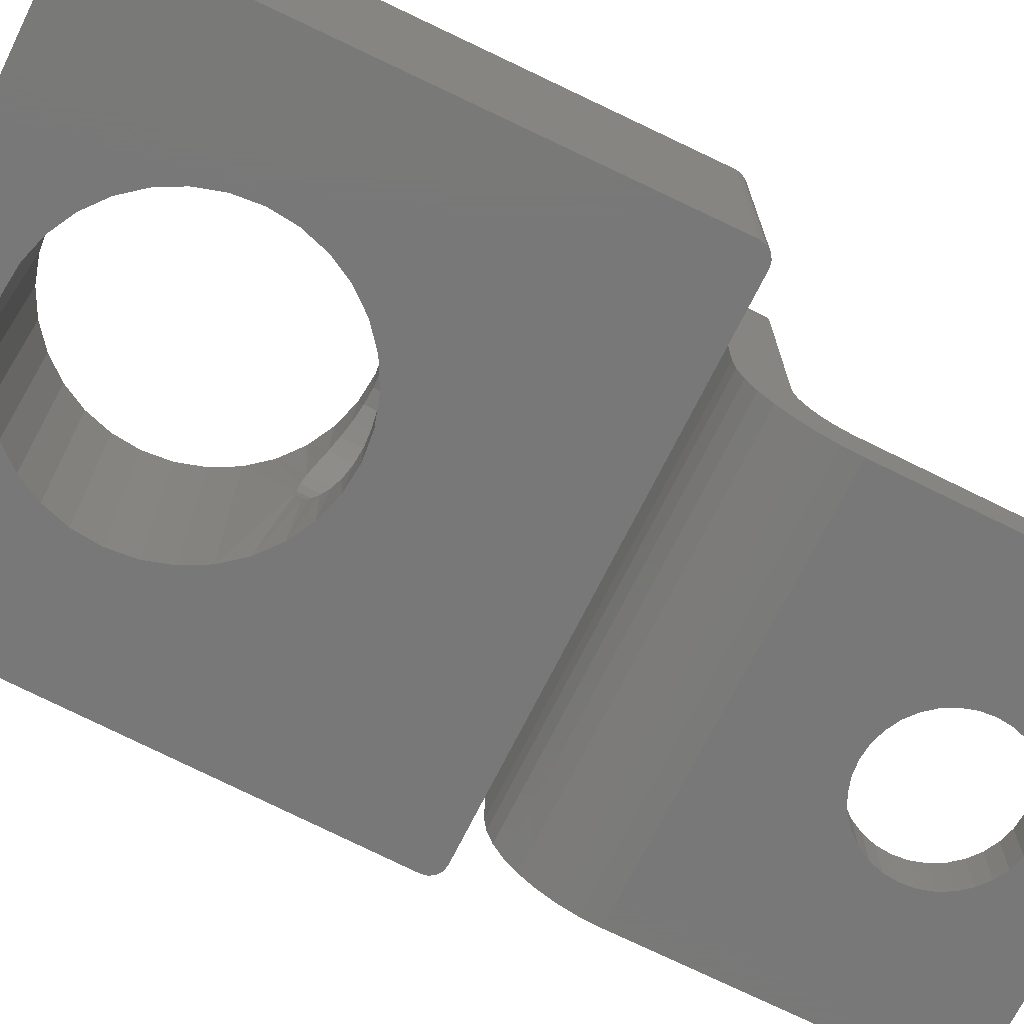
<metadata>
{"format":"stl","ext":"stl","renderer":"f3d","projection":"perspective","resolution":1024,"background":"white","views":[{"elev":-71.4,"azim":63.6,"up":"+Z"}]}
</metadata>
<code>
# stl→obj: 436 verts, 880 faces
v -16.01 -51.5 23.5
v -16.01 -51.5 8.5
v 16.01 -51.5 8.5
v -16.39 -51.42 8.5
v -16.39 -51.42 23.5
v -16.72 -51.21 8.5
v -16.72 -51.21 23.5
v -16.93 -50.89 8.5
v -16.93 -50.89 23.5
v -17.01 -50.51 8.5
v -17.01 -50.52 23.5
v -1.756 -47.33 8.5
v 0 -47.5 8.5
v 0 -47.5 23.5
v -1.756 -47.33 23.5
v -3.444 -46.81 8.5
v -3.444 -46.81 23.5
v -7.483 -43.5 8.5
v -7.483 -43.5 23.5
v -5 -45.98 8.5
v -5 -45.98 23.5
v -6.364 -44.86 8.5
v -6.364 -44.86 23.5
v -8.315 -41.94 8.5
v -8.315 -41.94 23.5
v -8.827 -40.26 8.5
v -8.827 -40.26 23.5
v -9 -38.5 8.5
v -9 -38.5 23.5
v -8.827 -36.74 8.5
v -8.827 -36.74 23.5
v -17.48 -18.01 8.5
v -8.315 -35.06 8.5
v -8.315 -35.06 23.5
v -17.48 -18.02 23.5
v -7.483 -33.5 8.5
v -7.483 -33.5 23.5
v -5 -31.02 16
v -6.364 -32.14 8.5
v -6.364 -32.14 23.5
v -4.902 -30.95 16.98
v -4.902 -30.95 15.02
v -5 -31.02 23.5
v -4.613 -30.77 17.93
v -5 -31.02 8.5
v -4.613 -30.77 14.07
v -4.145 -30.51 18.8
v -4.144 -30.51 13.21
v -3.542 -30.23 19.53
v -3.541 -30.23 12.47
v -3.444 -30.18 23.5
v -3.444 -30.18 8.5
v -2.807 -29.95 20.14
v -2.807 -29.95 11.86
v -1.756 -29.67 23.5
v -1.756 -29.67 8.5
v -1.938 -29.71 20.61
v -1.937 -29.71 11.39
v -0.98 -29.55 20.9
v -0.979 -29.55 11.1
v 0 -29.5 23.5
v 0 -29.5 8.5
v 0 -29.5 21
v 0 -29.5 11
v -5 -19.5 16
v -4.904 -19.5 16.98
v -4.904 -19.5 15.03
v -4.619 -19.5 17.91
v -4.619 -19.5 14.09
v -4.157 -19.5 18.78
v -4.157 -19.5 13.22
v -3.536 -19.5 19.54
v -3.536 -19.5 12.46
v -2.778 -19.5 20.16
v -2.778 -19.5 11.84
v -1.913 -19.5 20.62
v -1.913 -19.5 11.38
v -0.975 -19.5 20.9
v -0.975 -19.5 11.1
v -16.48 -17 8.5
v -16.48 -17 23.5
v 0 -19.5 11
v 0 -19.5 21
v 16.48 -17 8.5
v 16.48 -17 23.5
v 0 -19.5 13.25
v -1.052 -19.5 13.46
v -1.528 -19.5 13.71
v -0.536 -19.5 13.3
v -1.945 -19.5 14.05
v -2.287 -19.5 14.47
v -2.541 -19.5 14.95
v -2.697 -19.5 15.46
v -2.75 -19.5 16
v -2.697 -19.5 16.54
v -2.541 -19.5 17.05
v -2.287 -19.5 17.53
v -1.945 -19.5 17.95
v -1.528 -19.5 18.29
v -1.052 -19.5 18.54
v -0.536 -19.5 18.7
v 0 -19.5 18.75
v 0 -17 13.25
v -1.052 -17 13.46
v -1.528 -17 13.71
v -1.945 -17 14.05
v -2.287 -17 14.47
v -2.541 -17 14.95
v -2.697 -17 15.46
v -2.75 -17 16
v -2.697 -17 16.54
v -2.541 -17 17.05
v -2.287 -17 17.53
v -1.945 -17 17.95
v -1.528 -17 18.29
v -1.052 -17 18.54
v -0.536 -17 18.7
v 0 -17 18.75
v -17.41 -17.63 8.5
v -0.536 -17 13.3
v -17.41 -17.63 23.5
v -17.2 -17.3 23.5
v -17.2 -17.3 8.5
v -16.87 -17.08 8.5
v -16.87 -17.08 23.5
v 16.01 -51.5 23.5
v 16.39 -51.42 23.5
v 16.39 -51.42 8.5
v 16.72 -51.21 8.5
v 16.72 -51.21 23.5
v 16.93 -50.89 8.5
v 16.93 -50.89 23.5
v 17.01 -50.51 8.5
v 17.01 -50.51 23.5
v 1.756 -47.33 8.5
v 1.756 -47.33 23.5
v 3.444 -46.81 8.5
v 3.444 -46.81 23.5
v 7.483 -43.5 8.5
v 7.483 -43.5 23.5
v 5 -45.98 8.5
v 5 -45.98 23.5
v 6.364 -44.86 8.5
v 6.364 -44.86 23.5
v 8.315 -41.94 8.5
v 8.315 -41.94 23.5
v 8.827 -40.26 8.5
v 8.827 -40.26 23.5
v 9 -38.5 8.5
v 9 -38.5 23.5
v 8.827 -36.74 8.5
v 8.827 -36.74 23.5
v 17.48 -18 23.5
v 8.315 -35.06 23.5
v 8.315 -35.06 8.5
v 17.48 -18.01 8.5
v 7.483 -33.5 23.5
v 7.483 -33.5 8.5
v 5 -31.02 16
v 6.364 -32.14 8.5
v 6.364 -32.14 23.5
v 4.902 -30.95 15.02
v 4.902 -30.95 16.98
v 4.613 -30.77 14.07
v 5 -31.02 8.5
v 4.613 -30.77 17.93
v 5 -31.02 23.5
v 4.145 -30.51 13.21
v 4.144 -30.51 18.8
v 3.542 -30.23 12.47
v 3.541 -30.23 19.53
v 3.444 -30.18 8.5
v 3.444 -30.18 23.5
v 2.807 -29.95 11.86
v 2.807 -29.95 20.14
v 1.756 -29.67 8.5
v 1.756 -29.67 23.5
v 1.938 -29.71 11.39
v 1.937 -29.71 20.61
v 0.98 -29.55 11.1
v 0.979 -29.55 20.9
v 5 -19.5 16
v 4.904 -19.5 15.03
v 4.904 -19.5 16.98
v 4.619 -19.5 14.09
v 4.619 -19.5 17.91
v 4.157 -19.5 13.22
v 4.157 -19.5 18.78
v 3.536 -19.5 12.46
v 3.536 -19.5 19.54
v 2.778 -19.5 11.84
v 2.778 -19.5 20.16
v 1.913 -19.5 11.38
v 1.913 -19.5 20.62
v 0.975 -19.5 11.1
v 0.975 -19.5 20.9
v 0.537 -19.5 13.3
v 1.052 -19.5 13.46
v 1.945 -19.5 14.05
v 1.528 -19.5 13.71
v 2.287 -19.5 14.47
v 2.541 -19.5 14.95
v 2.697 -19.5 15.46
v 2.75 -19.5 16
v 2.697 -19.5 16.54
v 2.541 -19.5 17.05
v 2.287 -19.5 17.53
v 1.945 -19.5 17.95
v 1.528 -19.5 18.29
v 1.052 -19.5 18.54
v 0.537 -19.5 18.7
v 0.537 -17 13.3
v 1.052 -17 13.46
v 1.528 -17 13.71
v 1.945 -17 14.05
v 2.287 -17 14.47
v 2.541 -17 14.95
v 2.697 -17 15.46
v 2.75 -17 16
v 2.697 -17 16.54
v 2.541 -17 17.05
v 2.287 -17 17.53
v 1.945 -17 17.95
v 1.528 -17 18.29
v 1.052 -17 18.54
v 0.537 -17 18.7
v 17.41 -17.63 8.5
v 17.41 -17.63 23.5
v 17.2 -17.3 23.5
v 17.2 -17.3 8.5
v 16.87 -17.08 23.5
v 16.87 -17.08 8.5
v 0 -17 14.5
v -12.5 -17 6
v -0.574 -17 14.61
v 12.5 -17 6
v 0.574 -17 14.61
v -1.061 -17 14.94
v -12.5 -17 18
v -1.386 -17 15.43
v -1.5 -17 16
v -1.386 -17 16.57
v -9.5 -17 21
v -1.061 -17 17.06
v -0.574 -17 17.39
v 0 -17 17.5
v -12.44 -17 18.59
v -12.27 -17 19.15
v 9.5 -17 21
v -11.99 -17 19.67
v -11.62 -17 20.12
v -11.17 -17 20.49
v -10.65 -17 20.77
v -10.09 -17 20.94
v 12.5 -16.89 4.829
v -12.5 -16.89 4.829
v 12.5 -16.54 3.704
v -12.5 -16.54 3.704
v -12.5 -15.99 2.667
v 12.5 -15.99 2.667
v -12.5 -14 6
v -0.574 -14 14.61
v -1.061 -14 14.94
v -1.386 -14 15.43
v -1.5 -14 16
v -1.386 -14 16.57
v -1.061 -14 17.06
v -0.574 -14 17.39
v 0 -14 17.5
v -12.44 -14 18.59
v -12.27 -14 19.15
v -11.99 -14 19.67
v -11.17 -14 20.49
v -10.65 -14 20.77
v -10.09 -14 20.94
v -9.5 -14 21
v -12.5 -13.94 5.415
v -12.5 -15.24 1.757
v 12.5 -15.24 1.757
v -12.5 -13.49 4.333
v -12.5 -14 18
v 0 -14 14.5
v -11.62 -14 20.12
v -12.5 -13.12 3.879
v -12.5 -13.77 4.852
v 12.5 -14.33 1.011
v -12.5 -14.33 1.011
v -12.5 -12.67 3.506
v 12.5 -14 6
v 9.5 -14 21
v 12.5 -13.77 4.852
v 12.5 -13.3 0.457
v -12.5 -13.3 0.457
v 12.5 -13.49 4.333
v 12.5 -13.12 3.879
v 12.5 -12.67 3.506
v -12.5 -12.15 3.228
v -12.5 -12.17 0.115
v 12.5 -12.17 0.115
v -12.5 -11.59 3.058
v 12.5 -12.15 3.228
v 12.5 -11.59 3.058
v -12.5 -11 3
v -12.5 -11 0
v 12.5 -11 0
v -0.878 -4.414 0
v 0 -4.5 0
v 0 -4.5 3
v -0.878 -4.414 3
v -1.722 -4.157 0
v -1.722 -4.157 3
v -2.5 -3.742 0
v -2.5 -3.742 3
v -3.182 -3.182 0
v -3.182 -3.182 3
v -12.5 5 3
v -3.742 -2.5 0
v -3.742 -2.5 3
v -4.157 -1.722 0
v -4.157 -1.722 3
v -4.414 -0.878 0
v -4.414 -0.878 3
v -12.5 5 0
v -4.5 0 3
v -4.5 0 0
v -4.414 0.878 3
v -4.414 0.878 0
v -4.157 1.722 0
v -4.157 1.722 3
v -3.742 2.5 0
v -3.742 2.5 3
v -3.182 3.182 3
v -3.182 3.182 0
v -2.5 3.742 3
v -2.5 3.742 0
v -1.722 4.157 0
v -1.722 4.157 3
v -0.878 4.414 0
v -0.878 4.414 3
v 0 4.5 0
v 0 4.5 3
v -9.5 8 0
v -9.5 8 3
v -12.44 5.585 0
v -12.44 5.585 3
v -12.27 6.148 0
v -12.27 6.148 3
v -11.99 6.667 0
v -11.99 6.667 3
v -11.62 7.121 0
v -11.62 7.121 3
v -11.17 7.494 3
v -11.17 7.494 0
v -10.65 7.772 0
v -10.65 7.772 3
v -10.09 7.942 0
v -10.09 7.942 3
v 9.5 8 3
v 1.061 -17 14.94
v 12.5 -17 18
v 1.386 -17 15.43
v 1.5 -17 16
v 1.386 -17 16.57
v 1.061 -17 17.06
v 0.574 -17 17.39
v 12.44 -17 18.59
v 12.27 -17 19.15
v 11.99 -17 19.67
v 11.62 -17 20.12
v 11.17 -17 20.49
v 10.65 -17 20.77
v 10.09 -17 20.94
v 0.574 -14 14.61
v 1.061 -14 14.94
v 1.5 -14 16
v 1.386 -14 16.57
v 1.061 -14 17.06
v 0.574 -14 17.39
v 12.5 -14 18
v 12.44 -14 18.59
v 12.27 -14 19.15
v 11.99 -14 19.67
v 11.62 -14 20.12
v 11.17 -14 20.49
v 10.65 -14 20.77
v 12.5 -13.94 5.415
v 1.386 -14 15.43
v 10.09 -14 20.94
v 12.5 -11 3
v 0.878 -4.414 0
v 0.878 -4.414 3
v 1.722 -4.157 0
v 1.722 -4.157 3
v 2.5 -3.742 0
v 2.5 -3.742 3
v 3.182 -3.182 0
v 3.182 -3.182 3
v 12.5 5 0
v 3.742 -2.5 0
v 3.742 -2.5 3
v 4.157 -1.722 0
v 4.157 -1.722 3
v 4.414 -0.878 0
v 4.414 -0.878 3
v 12.5 5 3
v 4.5 0 3
v 4.5 0 0
v 4.414 0.878 3
v 4.414 0.878 0
v 4.157 1.722 0
v 4.157 1.722 3
v 3.742 2.5 0
v 3.742 2.5 3
v 3.182 3.182 3
v 3.182 3.182 0
v 2.5 3.742 3
v 2.5 3.742 0
v 1.722 4.157 3
v 1.722 4.157 0
v 0.878 4.414 0
v 0.878 4.414 3
v 9.5 8 0
v 12.44 5.585 3
v 12.44 5.585 0
v 12.27 6.148 3
v 12.27 6.148 0
v 11.99 6.667 3
v 11.99 6.667 0
v 11.62 7.121 3
v 11.62 7.121 0
v 11.17 7.494 0
v 11.17 7.494 3
v 10.65 7.772 3
v 10.65 7.772 0
v 10.09 7.942 3
v 10.09 7.942 0
f 1 2 3
f 1 4 2
f 1 5 4
f 6 2 4
f 5 1 7
f 5 6 4
f 5 7 6
f 2 6 8
f 9 7 1
f 6 7 8
f 8 7 9
f 8 10 2
f 1 11 9
f 10 8 9
f 9 11 10
f 2 12 13
f 14 15 1
f 2 16 12
f 15 17 1
f 18 2 10
f 11 1 19
f 2 20 16
f 17 21 1
f 20 2 22
f 23 1 21
f 13 14 12
f 15 12 14
f 16 12 15
f 17 16 15
f 2 18 22
f 23 19 1
f 20 16 17
f 21 20 17
f 22 20 21
f 10 24 18
f 19 25 11
f 22 21 23
f 18 22 23
f 26 24 10
f 11 25 27
f 19 18 23
f 10 28 26
f 27 29 11
f 24 18 19
f 25 24 19
f 30 28 10
f 11 29 31
f 25 26 24
f 27 26 25
f 32 10 11
f 28 26 27
f 29 28 27
f 30 28 29
f 31 30 29
f 33 30 31
f 33 31 34
f 10 32 30
f 31 35 11
f 33 34 36
f 37 36 34
f 36 38 37
f 38 36 39
f 40 37 38
f 40 38 41
f 42 38 39
f 43 40 44
f 39 45 46
f 40 41 44
f 42 39 46
f 47 43 44
f 46 45 48
f 49 43 47
f 48 45 50
f 51 43 49
f 45 52 50
f 51 49 53
f 52 54 50
f 32 33 30
f 31 34 35
f 55 51 53
f 52 56 54
f 57 55 53
f 56 58 54
f 55 57 59
f 60 58 56
f 61 55 59
f 62 60 56
f 61 59 63
f 60 62 64
f 32 36 33
f 34 37 35
f 11 35 32
f 32 39 36
f 37 40 35
f 38 41 65
f 65 42 38
f 66 41 44
f 42 67 46
f 32 45 39
f 40 43 35
f 68 44 47
f 69 48 46
f 70 47 49
f 50 48 71
f 49 53 72
f 73 54 50
f 53 57 74
f 54 75 58
f 59 76 57
f 77 60 58
f 59 63 78
f 60 79 64
f 45 80 52
f 51 81 43
f 80 56 52
f 51 55 81
f 80 62 56
f 55 61 81
f 41 66 65
f 42 65 67
f 44 68 66
f 46 67 69
f 47 70 68
f 48 69 71
f 49 72 70
f 50 71 73
f 53 74 72
f 54 73 75
f 57 76 74
f 58 75 77
f 59 78 76
f 60 77 79
f 79 82 64
f 63 83 78
f 80 45 32
f 35 43 81
f 80 84 62
f 61 85 81
f 79 86 82
f 77 87 79
f 75 88 77
f 86 79 89
f 87 89 79
f 73 90 75
f 77 88 87
f 88 75 90
f 73 71 90
f 71 91 90
f 92 71 69
f 91 71 92
f 69 93 92
f 93 69 67
f 67 94 93
f 94 67 65
f 65 66 94
f 95 94 66
f 95 66 96
f 96 66 68
f 97 96 68
f 97 68 70
f 98 97 70
f 72 98 70
f 99 98 74
f 74 100 99
f 74 98 72
f 101 100 78
f 83 102 101
f 100 74 76
f 100 76 78
f 78 83 101
f 89 86 103
f 104 87 89
f 87 105 88
f 106 90 88
f 90 91 107
f 108 91 92
f 92 93 109
f 110 93 94
f 94 95 111
f 112 95 96
f 96 97 113
f 114 97 98
f 98 99 115
f 116 99 100
f 100 101 117
f 118 101 102
f 119 32 35
f 89 103 120
f 89 120 104
f 87 104 105
f 88 105 106
f 90 107 106
f 91 108 107
f 92 109 108
f 93 110 109
f 94 111 110
f 95 112 111
f 96 113 112
f 97 114 113
f 98 115 114
f 99 116 115
f 100 117 116
f 101 118 117
f 35 121 119
f 32 119 80
f 81 121 35
f 121 122 119
f 122 123 119
f 119 123 80
f 81 122 121
f 122 124 123
f 122 125 124
f 123 124 80
f 81 125 122
f 125 80 124
f 125 81 80
f 80 103 84
f 120 103 80
f 80 104 120
f 3 126 1
f 127 126 3
f 3 128 127
f 128 3 129
f 130 126 127
f 128 130 127
f 129 130 128
f 131 129 3
f 126 130 132
f 132 130 129
f 132 129 131
f 3 133 131
f 132 134 126
f 134 132 131
f 134 131 133
f 3 2 13
f 14 1 126
f 13 135 3
f 126 136 14
f 3 135 137
f 138 136 126
f 133 3 139
f 140 126 134
f 3 137 141
f 142 138 126
f 3 141 143
f 144 142 126
f 14 13 136
f 13 135 136
f 136 135 138
f 135 137 138
f 3 143 139
f 140 144 126
f 138 137 142
f 141 142 137
f 142 141 144
f 133 139 145
f 146 140 134
f 141 143 144
f 144 143 140
f 133 145 147
f 148 146 134
f 143 139 140
f 147 149 133
f 134 150 148
f 140 139 146
f 145 146 139
f 151 133 149
f 150 134 152
f 146 145 148
f 145 147 148
f 153 134 133
f 148 147 150
f 147 149 150
f 151 150 149
f 151 152 150
f 151 154 152
f 155 154 151
f 133 151 156
f 153 152 134
f 154 155 157
f 155 158 157
f 158 157 159
f 158 159 160
f 159 157 161
f 160 159 162
f 161 163 159
f 164 165 160
f 166 161 167
f 160 162 164
f 161 166 163
f 165 164 168
f 166 167 169
f 165 168 170
f 167 171 169
f 170 172 165
f 171 167 173
f 172 170 174
f 173 175 171
f 156 151 155
f 176 172 174
f 177 175 173
f 154 152 153
f 178 176 174
f 179 175 177
f 176 178 180
f 179 177 181
f 176 180 62
f 177 61 181
f 64 62 180
f 63 181 61
f 158 156 155
f 154 153 157
f 133 156 153
f 156 158 160
f 161 157 153
f 159 162 182
f 182 163 159
f 183 162 164
f 163 184 166
f 156 160 165
f 167 161 153
f 185 164 168
f 186 169 166
f 187 168 170
f 171 169 188
f 170 174 189
f 190 175 171
f 174 178 191
f 175 192 179
f 180 193 178
f 194 181 179
f 180 64 195
f 181 196 63
f 84 165 172
f 173 167 85
f 84 172 176
f 177 173 85
f 176 62 84
f 85 61 177
f 162 183 182
f 163 182 184
f 164 185 183
f 166 184 186
f 168 187 185
f 169 186 188
f 170 189 187
f 171 188 190
f 174 191 189
f 175 190 192
f 178 193 191
f 179 192 194
f 180 195 193
f 181 194 196
f 64 82 195
f 196 83 63
f 156 165 84
f 85 167 153
f 195 82 197
f 193 195 198
f 198 191 193
f 86 197 82
f 197 198 195
f 199 189 191
f 191 198 200
f 199 191 200
f 199 187 189
f 201 187 199
f 185 187 202
f 187 201 202
f 202 183 185
f 203 183 202
f 183 203 204
f 182 183 204
f 204 184 182
f 184 204 205
f 205 186 184
f 186 205 206
f 206 207 188
f 186 206 188
f 207 208 188
f 208 209 190
f 208 190 188
f 209 210 194
f 209 192 190
f 196 210 211
f 102 196 211
f 192 209 194
f 194 210 196
f 196 102 83
f 103 86 197
f 198 212 197
f 213 198 200
f 199 214 200
f 215 201 199
f 202 201 216
f 217 203 202
f 204 203 218
f 219 205 204
f 206 205 220
f 221 207 206
f 208 207 222
f 223 209 208
f 210 209 224
f 225 211 210
f 226 102 211
f 153 156 227
f 197 212 103
f 198 213 212
f 200 214 213
f 199 215 214
f 201 215 216
f 202 216 217
f 203 217 218
f 204 218 219
f 205 219 220
f 206 220 221
f 207 221 222
f 208 222 223
f 209 223 224
f 210 224 225
f 211 225 226
f 226 118 102
f 228 153 227
f 156 84 227
f 228 85 153
f 229 228 227
f 227 230 229
f 227 84 230
f 229 85 228
f 231 229 230
f 230 232 231
f 84 232 230
f 229 231 85
f 231 232 85
f 232 84 85
f 212 84 103
f 212 213 84
f 104 80 105
f 106 105 80
f 107 106 80
f 108 107 80
f 109 108 80
f 80 110 109
f 110 80 81
f 111 110 81
f 111 81 112
f 113 112 81
f 81 114 113
f 114 81 115
f 116 115 81
f 117 116 81
f 81 118 117
f 118 81 85
f 214 84 213
f 84 214 215
f 215 216 84
f 216 217 84
f 217 218 84
f 218 219 84
f 84 219 85
f 220 85 219
f 220 221 85
f 222 85 221
f 222 223 85
f 224 85 223
f 224 225 85
f 85 225 226
f 226 118 85
f 233 234 235
f 234 233 236
f 237 236 233
f 235 234 238
f 238 234 239
f 240 238 239
f 239 241 240
f 242 241 239
f 243 244 242
f 244 243 245
f 239 243 242
f 245 243 246
f 247 243 239
f 243 247 248
f 246 243 249
f 243 248 250
f 251 243 250
f 252 243 251
f 243 252 253
f 253 254 243
f 234 255 256
f 256 257 258
f 259 258 260
f 234 239 261
f 233 262 235
f 263 238 235
f 238 264 240
f 265 240 241
f 242 266 241
f 267 242 244
f 244 245 268
f 269 245 246
f 239 247 270
f 247 248 271
f 250 272 248
f 250 251 272
f 273 251 252
f 274 252 253
f 254 275 253
f 243 275 254
f 276 243 249
f 234 261 256
f 277 258 256
f 278 279 259
f 258 280 259
f 281 261 239
f 233 282 262
f 235 262 263
f 238 263 264
f 240 265 264
f 266 265 241
f 242 267 266
f 244 268 267
f 245 269 268
f 270 281 239
f 247 271 270
f 248 272 271
f 251 283 272
f 283 251 273
f 252 274 273
f 253 275 274
f 243 276 275
f 277 256 261
f 284 278 259
f 258 277 285
f 286 278 287
f 285 280 258
f 259 280 284
f 287 278 288
f 282 289 261
f 261 262 282
f 261 263 262
f 261 281 263
f 263 281 264
f 265 264 281
f 265 281 266
f 267 266 276
f 276 268 267
f 276 266 281
f 276 269 268
f 276 281 270
f 270 271 276
f 276 290 269
f 271 272 276
f 276 272 283
f 276 283 273
f 273 274 276
f 275 276 274
f 289 277 261
f 291 285 277
f 284 288 278
f 292 287 293
f 285 294 280
f 287 288 293
f 280 295 284
f 288 296 284
f 297 293 288
f 293 298 299
f 300 298 293
f 293 297 300
f 297 301 288
f 302 297 300
f 300 303 298
f 300 303 302
f 304 305 298
f 304 298 303
f 304 306 307
f 308 303 309
f 310 306 304
f 303 311 309
f 312 310 304
f 303 313 311
f 314 312 304
f 303 315 313
f 304 303 316
f 317 314 304
f 303 318 315
f 304 319 317
f 318 303 320
f 304 321 319
f 320 303 322
f 308 307 306
f 306 309 308
f 310 309 306
f 310 311 309
f 311 310 312
f 312 313 311
f 314 313 312
f 314 315 313
f 315 314 317
f 317 318 315
f 304 323 321
f 322 303 316
f 319 318 317
f 319 320 318
f 320 319 321
f 321 322 320
f 321 322 324
f 316 323 304
f 321 324 325
f 325 324 326
f 326 327 325
f 328 327 326
f 321 323 325
f 324 322 316
f 328 326 329
f 325 323 327
f 326 324 316
f 329 330 328
f 330 329 331
f 323 328 327
f 326 316 329
f 330 331 332
f 333 330 332
f 323 330 328
f 329 316 331
f 333 332 334
f 334 335 333
f 336 335 334
f 336 334 337
f 337 338 336
f 338 337 339
f 340 338 339
f 340 339 341
f 333 330 342
f 343 332 331
f 333 342 335
f 334 332 343
f 323 342 330
f 331 316 343
f 323 316 344
f 336 335 342
f 343 337 334
f 316 345 344
f 336 342 338
f 339 337 343
f 340 338 342
f 343 341 339
f 346 344 345
f 345 347 346
f 323 344 342
f 343 316 345
f 348 346 347
f 347 349 348
f 342 344 346
f 347 343 345
f 349 350 348
f 346 348 342
f 343 347 349
f 351 350 349
f 351 352 350
f 342 348 350
f 351 343 349
f 350 352 353
f 350 353 342
f 343 351 352
f 354 353 352
f 352 355 354
f 342 353 354
f 355 343 352
f 355 356 354
f 355 357 356
f 354 356 342
f 343 355 357
f 342 356 357
f 342 357 343
f 342 343 358
f 359 236 237
f 359 360 236
f 359 361 360
f 362 360 361
f 360 362 363
f 249 363 364
f 365 249 364
f 249 360 363
f 246 249 365
f 366 360 249
f 367 366 249
f 249 368 367
f 249 369 368
f 370 369 249
f 370 249 371
f 372 371 249
f 255 234 236
f 257 256 255
f 260 258 257
f 360 236 289
f 282 233 237
f 359 373 237
f 374 359 361
f 361 375 362
f 376 363 362
f 364 363 376
f 377 365 364
f 246 365 378
f 360 379 366
f 367 366 380
f 368 367 381
f 382 369 368
f 369 383 370
f 370 384 371
f 385 372 371
f 290 249 372
f 289 236 255
f 255 257 386
f 259 279 260
f 294 257 260
f 289 379 360
f 237 373 282
f 359 374 373
f 361 387 374
f 361 387 375
f 362 375 376
f 364 376 377
f 365 377 378
f 246 378 269
f 366 379 380
f 380 381 367
f 382 368 381
f 383 369 382
f 370 383 384
f 371 384 385
f 385 388 372
f 290 372 388
f 249 290 276
f 289 255 386
f 286 279 278
f 295 260 279
f 257 291 386
f 294 291 257
f 294 260 295
f 286 296 279
f 289 282 373
f 373 374 289
f 289 374 379
f 379 374 387
f 387 375 379
f 375 376 379
f 377 290 376
f 378 290 377
f 379 376 290
f 290 378 269
f 379 290 380
f 380 290 381
f 382 381 290
f 383 382 290
f 383 290 384
f 290 385 384
f 385 290 388
f 292 286 287
f 277 289 386
f 277 386 291
f 285 291 294
f 295 279 296
f 292 296 286
f 294 295 280
f 284 296 295
f 299 292 293
f 301 296 292
f 288 301 296
f 299 302 292
f 292 302 301
f 297 302 301
f 305 299 298
f 305 302 299
f 305 389 302
f 303 389 302
f 307 305 304
f 303 308 389
f 307 390 305
f 389 308 391
f 390 392 305
f 389 391 393
f 394 305 392
f 393 395 389
f 394 396 305
f 389 395 397
f 389 305 398
f 399 305 396
f 397 400 389
f 399 401 305
f 389 400 402
f 403 305 401
f 402 404 389
f 307 308 390
f 390 308 391
f 391 392 390
f 392 391 393
f 392 393 395
f 392 395 394
f 394 395 397
f 397 396 394
f 396 397 400
f 396 400 399
f 398 305 403
f 404 405 389
f 400 401 399
f 401 400 402
f 401 402 403
f 403 402 404
f 403 406 404
f 398 405 389
f 406 403 407
f 408 406 407
f 409 408 407
f 408 409 410
f 403 407 398
f 405 404 406
f 410 411 408
f 409 398 407
f 406 408 405
f 410 412 411
f 412 413 411
f 410 398 409
f 408 411 405
f 412 414 413
f 414 412 415
f 412 398 410
f 411 413 405
f 415 416 414
f 415 417 416
f 417 418 416
f 418 417 419
f 419 420 418
f 420 421 418
f 421 420 340
f 340 341 421
f 422 412 415
f 414 358 413
f 415 417 422
f 358 414 416
f 412 422 398
f 405 413 358
f 398 423 405
f 417 419 422
f 358 416 418
f 398 424 423
f 419 420 422
f 358 418 421
f 422 420 340
f 341 358 421
f 425 423 424
f 425 424 426
f 422 424 398
f 405 358 423
f 427 425 426
f 426 428 427
f 424 422 426
f 425 423 358
f 429 427 428
f 342 422 340
f 341 343 358
f 428 426 422
f 358 427 425
f 430 429 428
f 429 430 431
f 430 428 422
f 358 429 427
f 432 429 431
f 431 430 422
f 358 432 429
f 433 432 431
f 431 434 433
f 422 434 431
f 432 358 433
f 435 433 434
f 434 436 435
f 422 436 434
f 433 358 435
f 358 435 436
f 422 358 436
f 358 422 342

</code>
